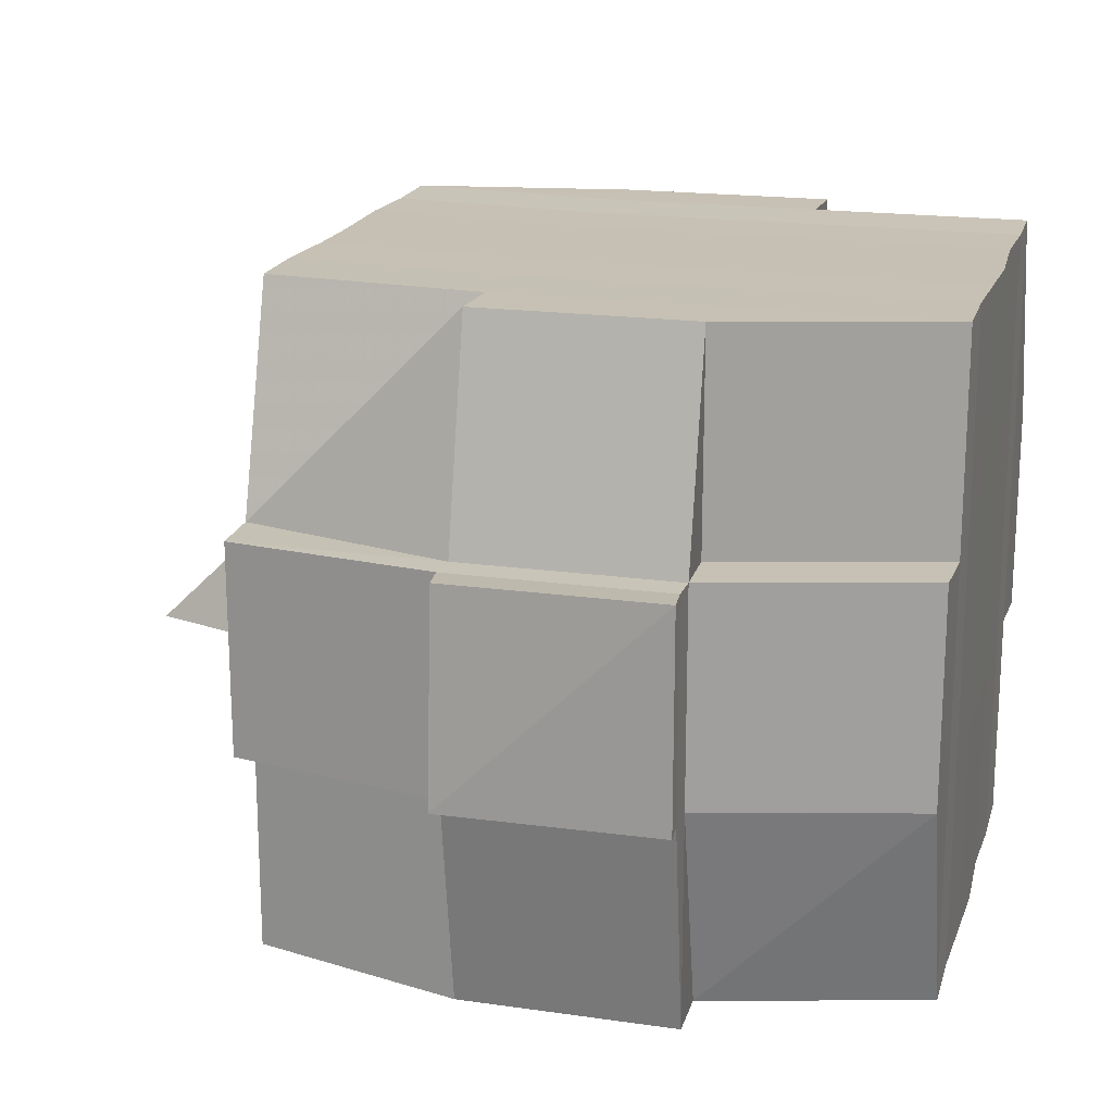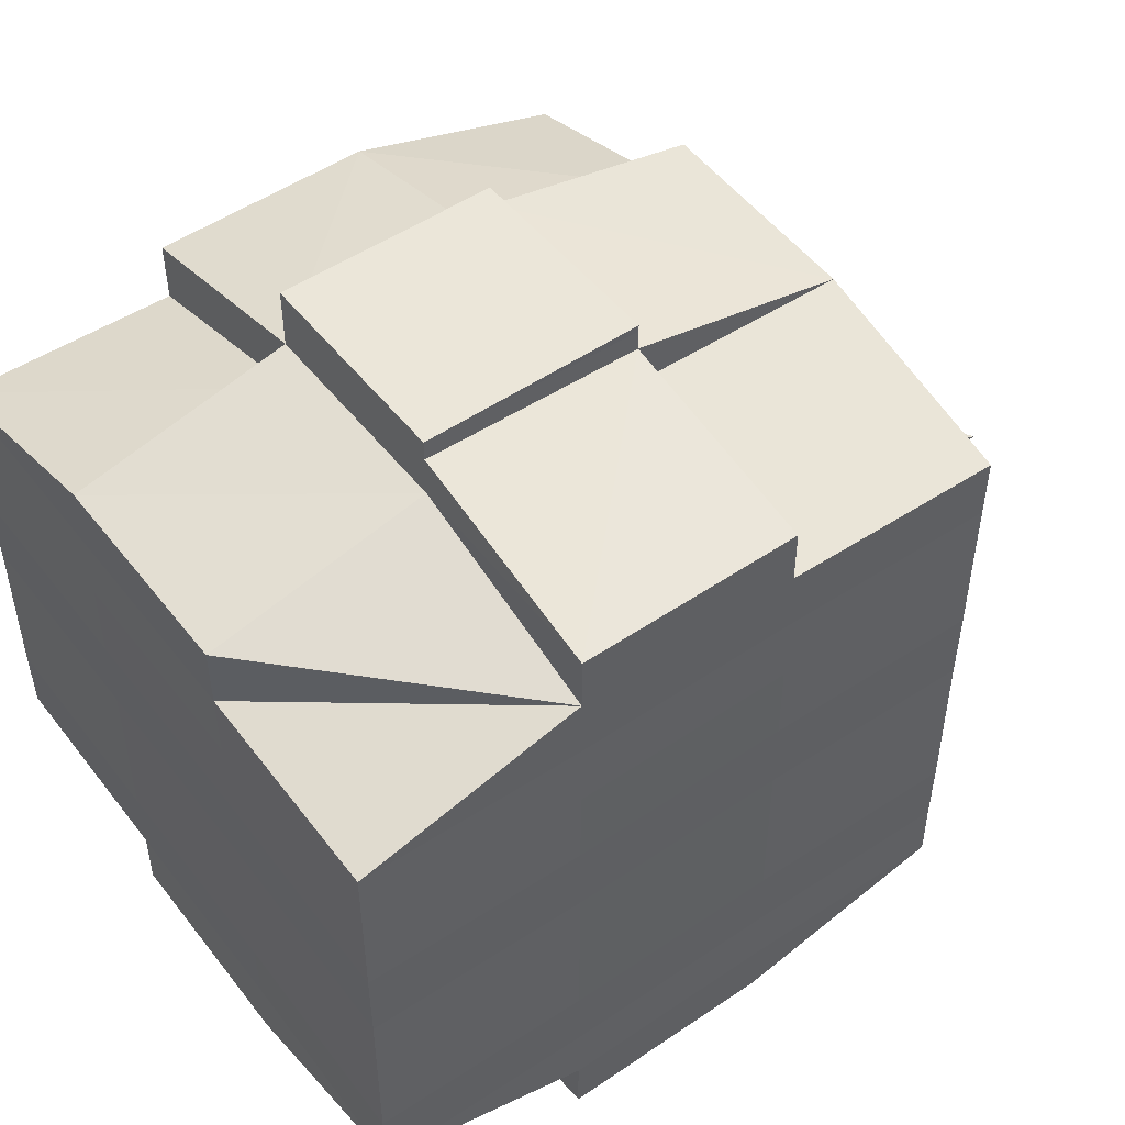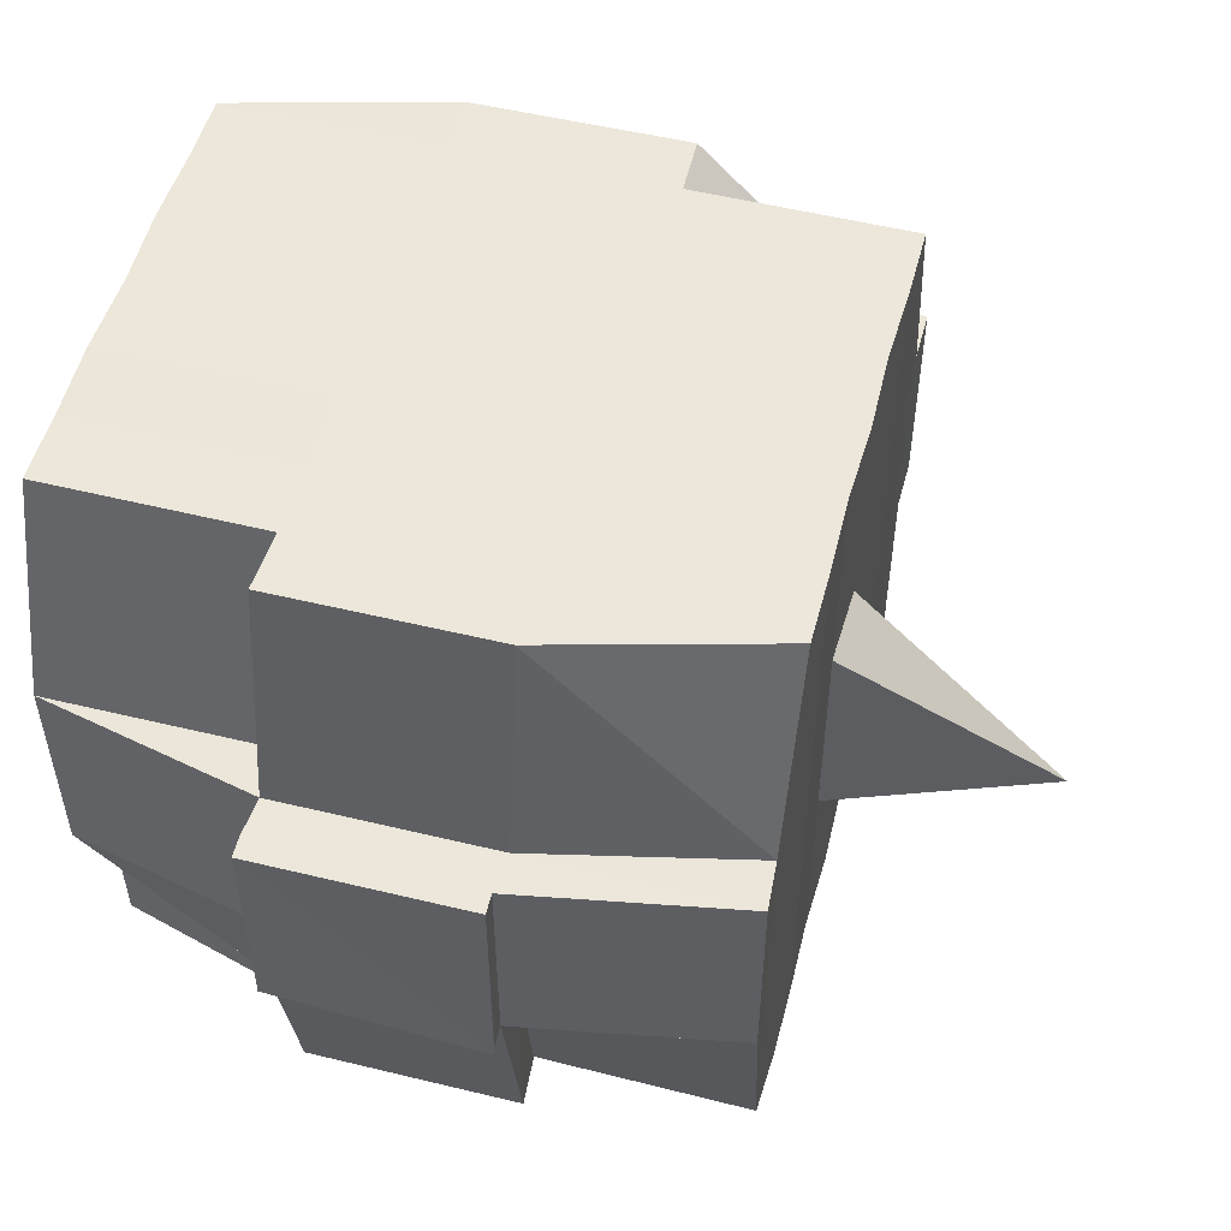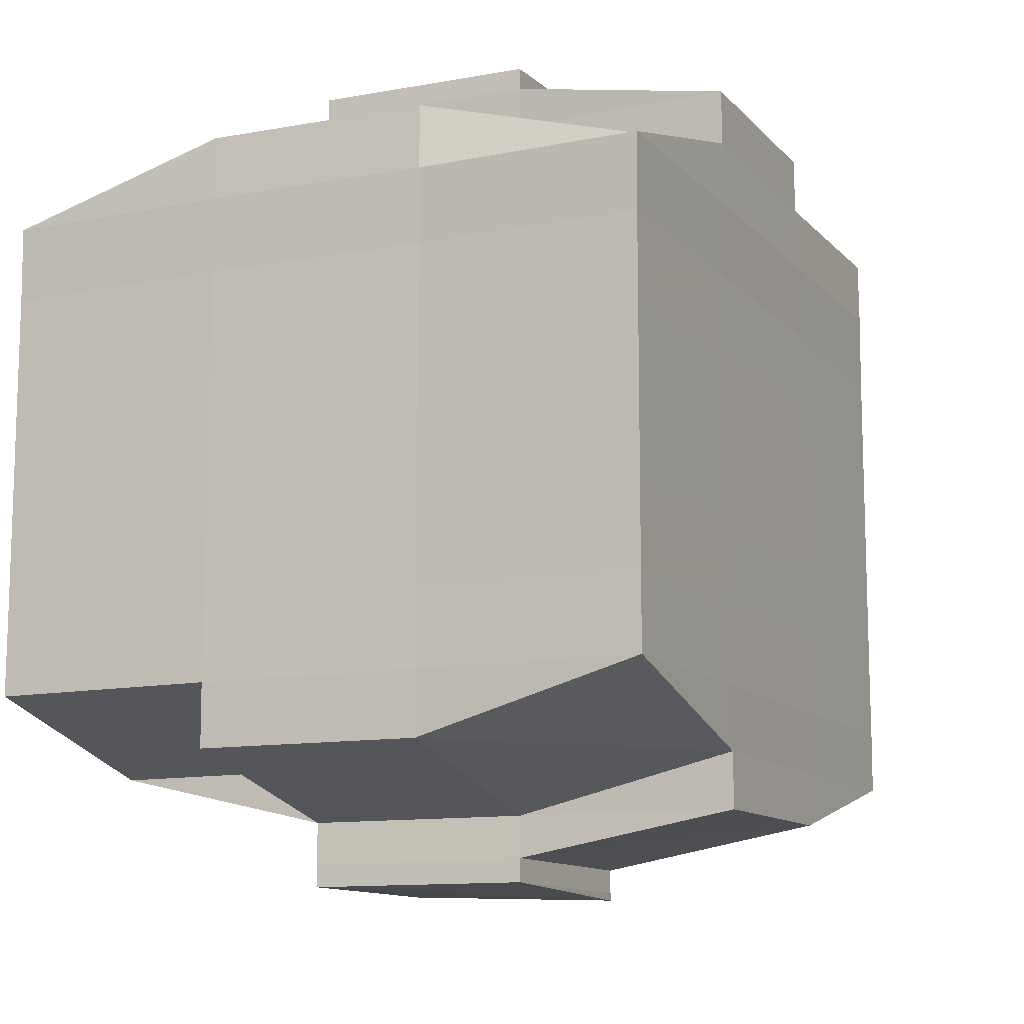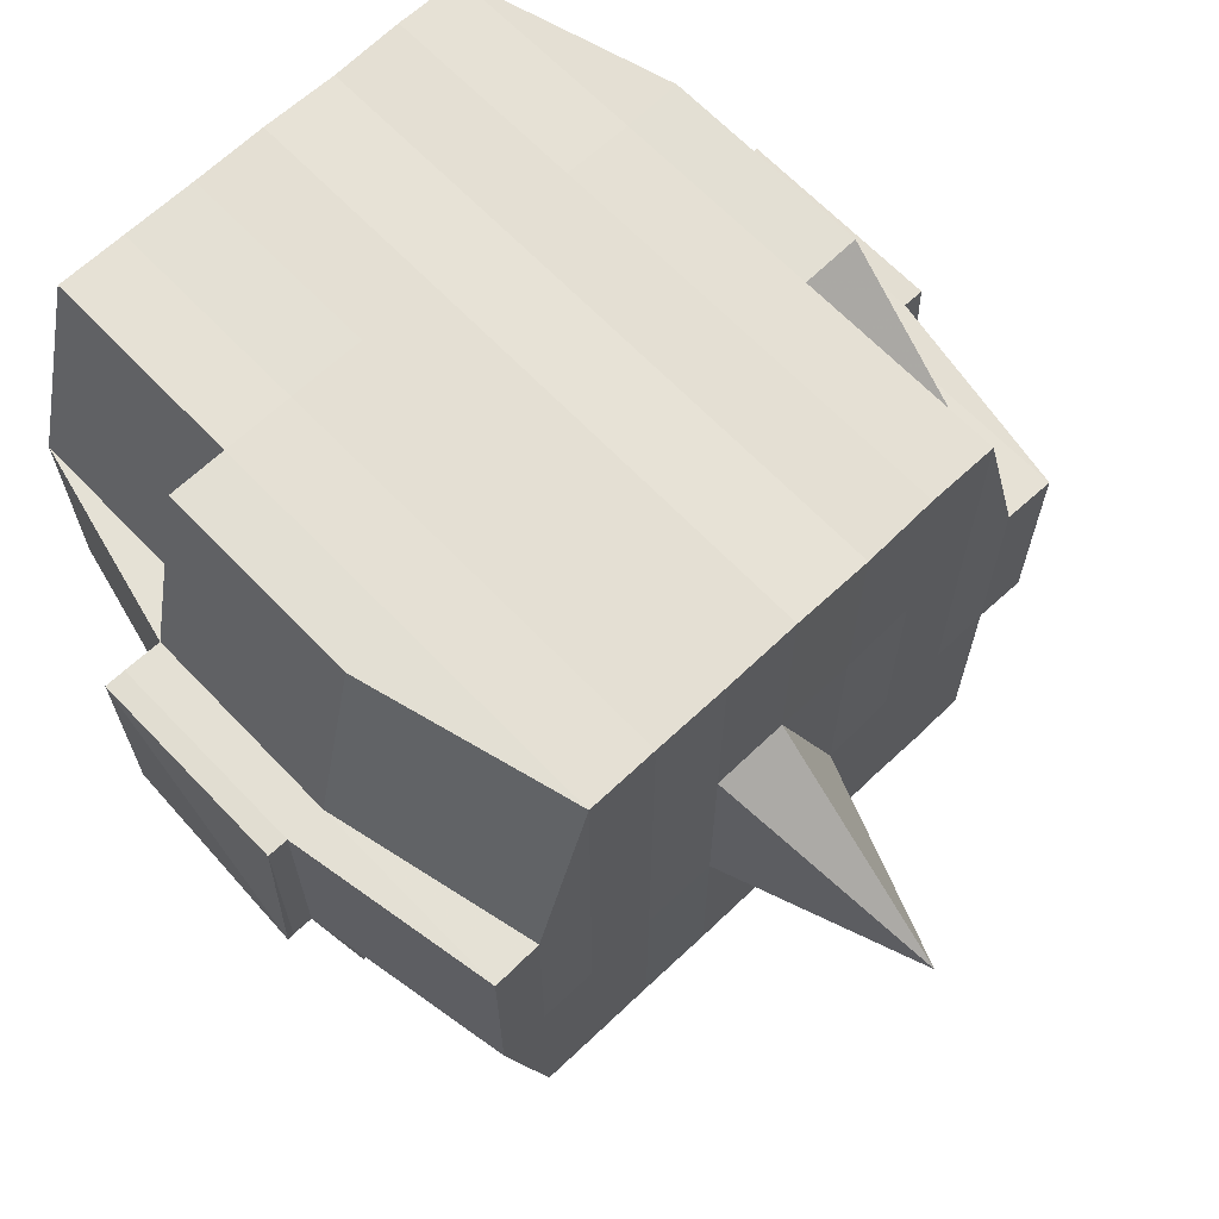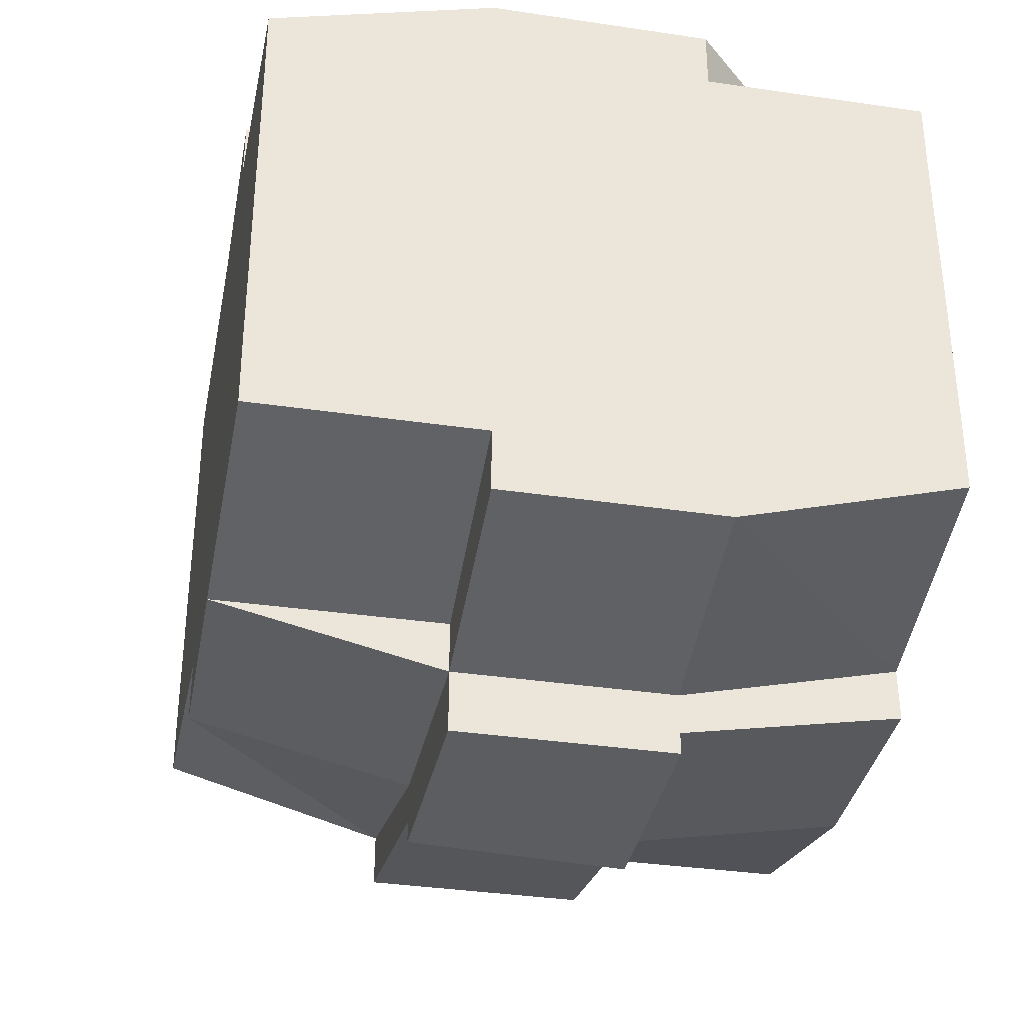
<metadata>
{"format":"obj","ext":"obj","renderer":"f3d","projection":"perspective","resolution":1024,"background":"white","views":[{"elev":18.5,"azim":-164.4,"up":"+Y"},{"elev":49.9,"azim":-36.0,"up":"+Z"},{"elev":52.3,"azim":14.8,"up":"+Y"},{"elev":-11.6,"azim":-65.0,"up":"+Z"},{"elev":65.8,"azim":46.3,"up":"+Y"},{"elev":-34.9,"azim":-101.3,"up":"+Z"}]}
</metadata>
<code>
o 3103
v 2204 1885 18.05
v 2204 1885 18.05
v 2204 1885 18.05
v 2204 1885 18.05
v 2204 1885 18.05
v 2204 1885 18.05
v 2204 1885 18.05
v 2204 1885 18.05
v 2204 1885 18.05
v 2204 1885 18.05
v 2204 1885 18.05
v 2204 1885 18.05
v 2204 1885 18.05
v 2204 1885 18.05
v 2204 1885 18.05
v 2204 1885 18.05
v 2204 1885 18.05
v 2204 1885 18.05
v 2204 1885 18.05
v 2204 1885 18.05
v 2204 1885 18.06
v 2204 1885 18.05
v 2204 1885 18.05
v 2204 1885 18.05
v 2204 1885 18.06
v 2204 1885 18.05
v 2204 1885 18.06
v 2204 1885 18.06
v 2204 1885 18.05
v 2204 1885 18.06
v 2204 1885 18.06
v 2204 1885 18.06
v 2204 1885 18.06
v 2204 1885 18.06
v 2204 1885 18.06
v 2204 1885 18.06
v 2204 1885 18.06
v 2204 1885 18.06
v 2204 1885 18.07
v 2204 1885 18.06
v 2204 1885 18.06
v 2204 1885 18.06
v 2204 1885 18.06
v 2204 1885 18.06
v 2204 1885 18.07
v 2204 1885 18.07
v 2204 1885 18.07
v 2204 1885 18.07
v 2204 1885 18.07
v 2204 1885 18.07
v 2204 1885 18.07
v 2204 1885 18.07
v 2204 1885 18.07
v 2204 1885 18.07
v 2204 1885 18.06
v 2204 1885 18.07
v 2204 1885 18.07
v 2204 1885 18.07
v 2204 1885 18.07
v 2204 1885 18.07
v 2204 1885 18.07
v 2204 1885 18.08
v 2204 1885 18.07
v 2204 1885 18.07
v 2204 1885 18.07
v 2204 1885 18.08
v 2204 1885 18.08
v 2204 1885 18.08
v 2204 1885 18.08
v 2204 1885 18.08
v 2204 1885 18.08
v 2204 1885 18.07
v 2204 1885 18.08
v 2204 1885 18.08
v 2204 1885 18.08
v 2204 1885 18.08
v 2204 1885 18.08
v 2204 1885 18.08
v 2204 1885 18.08
v 2204 1885 18.08
v 2204 1885 18.08
v 2204 1885 18.09
v 2204 1885 18.08
v 2204 1885 18.09
v 2204 1885 18.09
v 2204 1885 18.09
v 2204 1885 18.09
v 2204 1885 18.09
v 2204 1885 18.09
v 2204 1885 18.09
v 2204 1885 18.08
v 2204 1885 18.09
v 2204 1885 18.09
v 2204 1885 18.09
v 2204 1885 18.09
v 2204 1885 18.09
v 2204 1885 18.09
v 2204 1885 18.09
v 2204 1885 18.09
v 2204 1885 18.09
v 2204 1885 18.09
v 2204 1885 18.09
v 2204 1885 18.09
v 2204 1885 18.09
v 2204 1885 18.09
v 2204 1885 18.09
v 2204 1885 18.09
v 2204 1885 18.09
v 2204 1885 18.08
v 2204 1885 18.09
v 2204 1885 18.09
v 2204 1885 18.09
v 2204 1885 18.09
v 2204 1885 18.09
v 2204 1885 18.09
v 2204 1885 18.09
v 2204 1885 18.09
v 2204 1885 18.09
v 2204 1885 18.08
v 2204 1885 18.09
v 2204 1885 18.08
v 2204 1885 18.08
v 2204 1885 18.08
v 2204 1885 18.08
v 2204 1885 18.08
v 2204 1885 18.08
v 2204 1885 18.08
v 2204 1885 18.08
v 2204 1885 18.08
v 2204 1885 18.08
v 2204 1885 18.07
v 2204 1885 18.08
v 2204 1885 18.08
v 2204 1885 18.08
v 2204 1885 18.08
v 2204 1885 18.07
v 2204 1885 18.07
v 2204 1885 18.07
v 2204 1885 18.07
v 2204 1885 18.07
v 2204 1885 18.07
v 2204 1885 18.07
v 2204 1885 18.07
v 2204 1885 18.07
v 2204 1885 18.07
v 2204 1885 18.07
v 2204 1885 18.06
v 2204 1885 18.07
v 2204 1885 18.07
v 2204 1885 18.07
v 2204 1885 18.06
v 2204 1885 18.06
v 2204 1885 18.06
v 2204 1885 18.06
v 2204 1885 18.06
v 2204 1885 18.06
v 2204 1885 18.05
v 2204 1885 18.06
v 2204 1885 18.06
v 2204 1885 18.06
v 2204 1885 18.06
v 2204 1885 18.06
v 2204 1885 18.06
v 2204 1885 18.06
v 2204 1885 18.06
v 2204 1885 18.06
v 2204 1885 18.06
v 2204 1885 18.06
v 2204 1885 18.06
v 2204 1885 18.06
v 2204 1885 18.05
v 2204 1885 18.06
v 2204 1885 18.05
v 2204 1885 18.05
v 2204 1885 18.05
v 2204 1885 18.05
v 2204 1885 18.05
v 2204 1885 18.05
v 2204 1885 18.05
v 2204 1885 18.05
v 2204 1885 18.05
v 2204 1885 18.06
v 2204 1885 18.05
v 2204 1885 18.05
v 2204 1885 18.05
v 2204 1885 18.05
v 2204 1885 18.05
v 2204 1885 18.05
v 2204 1885 18.05
v 2204 1885 18.05
v 2204 1885 18.06
v 2204 1885 18.05
v 2204 1885 18.06
v 2204 1885 18.05
v 2204 1885 18.05
v 2204 1885 18.05
v 2204 1885 18.05
v 2204 1885 18.06
v 2204 1885 18.06
v 2204 1885 18.06
v 2204 1885 18.06
v 2204 1885 18.06
v 2204 1885 18.06
v 2204 1885 18.06
v 2204 1885 18.06
v 2204 1885 18.06
v 2204 1885 18.06
v 2204 1885 18.06
v 2204 1885 18.06
v 2204 1885 18.07
v 2204 1885 18.06
v 2204 1885 18.06
v 2204 1885 18.06
v 2204 1885 18.07
v 2204 1885 18.07
v 2204 1885 18.07
v 2204 1885 18.07
v 2204 1885 18.06
v 2204 1885 18.07
v 2204 1885 18.07
v 2204 1885 18.07
v 2204 1885 18.07
v 2204 1885 18.07
v 2204 1885 18.07
v 2204 1885 18.08
v 2204 1885 18.07
v 2204 1885 18.07
v 2204 1885 18.07
v 2204 1885 18.08
v 2204 1885 18.08
v 2204 1885 18.08
v 2204 1885 18.08
v 2204 1885 18.07
v 2204 1885 18.08
v 2204 1885 18.08
v 2204 1885 18.08
v 2204 1885 18.08
v 2204 1885 18.08
v 2204 1885 18.08
v 2204 1885 18.08
v 2204 1885 18.08
v 2204 1885 18.09
v 2204 1885 18.08
v 2204 1885 18.08
v 2204 1885 18.08
v 2204 1885 18.08
v 2204 1885 18.08
v 2204 1885 18.08
v 2204 1885 18.09
v 2204 1885 18.08
v 2204 1885 18.08
v 2204 1885 18.08
v 2204 1885 18.08
v 2204 1885 18.08
v 2204 1885 18.08
v 2204 1885 18.09
v 2204 1885 18.09
v 2204 1885 18.09
v 2204 1885 18.09
v 2204 1885 18.09
v 2204 1885 18.09
v 2204 1885 18.09
v 2204 1885 18.08
v 2204 1885 18.09
v 2204 1885 18.08
v 2204 1885 18.08
v 2204 1885 18.08
v 2204 1885 18.09
v 2204 1885 18.08
v 2204 1885 18.08
v 2204 1885 18.08
v 2204 1885 18.08
v 2204 1885 18.07
v 2204 1885 18.07
v 2204 1885 18.07
v 2204 1885 18.07
v 2204 1885 18.07
v 2204 1885 18.07
v 2204 1885 18.08
v 2204 1885 18.08
v 2204 1885 18.07
v 2204 1885 18.07
v 2204 1885 18.07
v 2204 1885 18.07
v 2204 1885 18.07
v 2204 1885 18.07
v 2204 1885 18.07
v 2204 1885 18.07
v 2204 1885 18.07
v 2204 1885 18.07
v 2204 1885 18.06
v 2204 1885 18.06
v 2204 1885 18.06
v 2204 1885 18.06
v 2204 1885 18.06
v 2204 1885 18.06
v 2204 1885 18.06
v 2204 1885 18.05
v 2204 1885 18.05
v 2204 1885 18.05
v 2204 1885 18.05
v 2204 1885 18.05
v 2204 1885 18.05
v 2204 1885 18.05
v 2204 1885 18.06
v 2204 1885 18.06
v 2204 1885 18.06
v 2204 1885 18.06
v 2204 1885 18.06
v 2204 1885 18.06
v 2204 1885 18.06
v 2204 1885 18.06
v 2204 1885 18.07
v 2204 1885 18.07
v 2204 1885 18.07
v 2204 1885 18.07
v 2204 1885 18.07
v 2204 1885 18.08
v 2204 1885 18.08
v 2204 1885 18.08
v 2204 1885 18.09
v 2204 1885 18.09
v 2204 1885 18.08
v 2204 1885 18.09
v 2204 1885 18.09
v 2204 1885 18.09
v 2204 1885 18.09
v 2204 1885 18.09
f 1 2 3
f 2 4 5
f 1 6 7
f 8 9 10
f 11 12 10
f 13 14 8
f 15 16 12
f 17 18 16
f 19 20 15
f 20 21 22
f 23 19 24
f 17 25 26
f 25 27 18
f 28 25 29
f 30 31 25
f 31 32 33
f 34 33 25
f 25 33 35
f 33 36 35
f 36 37 35
f 33 38 36
f 32 39 38
f 40 38 33
f 35 37 41
f 36 42 37
f 38 42 36
f 42 43 44
f 38 45 42
f 46 45 38
f 39 47 45
f 48 49 46
f 49 50 51
f 51 52 45
f 47 53 52
f 45 54 42
f 45 52 54
f 42 54 55
f 54 56 43
f 52 57 54
f 57 58 56
f 54 57 59
f 52 60 57
f 61 60 52
f 53 62 60
f 60 63 57
f 63 64 58
f 57 63 65
f 60 66 63
f 62 67 66
f 68 66 60
f 67 69 70
f 66 71 63
f 63 71 72
f 66 70 71
f 73 70 66
f 71 74 64
f 70 75 71
f 75 76 74
f 71 75 77
f 75 78 76
f 70 79 75
f 80 79 70
f 79 81 75
f 80 82 83
f 84 85 78
f 86 87 82
f 88 87 89
f 90 89 91
f 92 93 85
f 94 95 93
f 96 97 92
f 98 99 95
f 97 99 100
f 101 100 102
f 103 96 104
f 105 98 106
f 107 105 108
f 109 107 81
f 106 110 111
f 112 113 110
f 114 112 115
f 116 114 117
f 117 106 118
f 117 111 119
f 120 117 121
f 81 117 122
f 122 117 123
f 81 122 124
f 122 123 125
f 124 122 125
f 125 119 126
f 125 126 127
f 128 129 124
f 124 125 130
f 130 127 131
f 130 125 132
f 133 124 130
f 134 124 133
f 135 128 133
f 133 130 136
f 136 131 137
f 136 130 138
f 139 133 136
f 77 133 139
f 140 135 139
f 139 136 141
f 141 137 142
f 141 136 143
f 144 139 141
f 72 139 144
f 145 140 144
f 144 141 146
f 146 142 147
f 146 141 148
f 149 144 146
f 65 144 149
f 150 145 149
f 149 146 151
f 151 147 152
f 151 146 153
f 154 152 155
f 156 155 157
f 158 159 157
f 160 161 159
f 162 163 156
f 164 151 163
f 165 151 164
f 165 149 151
f 59 149 165
f 166 165 164
f 55 165 166
f 167 150 165
f 168 167 166
f 166 169 170
f 41 170 171
f 41 166 172
f 37 166 41
f 35 41 173
f 173 171 174
f 173 41 175
f 176 174 177
f 176 173 178
f 179 173 180
f 181 182 173
f 178 183 184
f 185 186 176
f 187 185 188
f 189 190 183
f 189 191 190
f 192 193 189
f 14 192 194
f 175 189 194
f 194 195 9
f 196 197 195
f 198 199 197
f 200 198 189
f 201 200 189
f 201 202 200
f 200 203 198
f 202 203 200
f 204 202 205
f 203 206 191
f 207 208 202
f 202 209 203
f 153 209 202
f 208 210 209
f 209 211 203
f 203 211 212
f 211 213 206
f 209 214 211
f 148 214 209
f 210 215 214
f 214 216 211
f 216 217 213
f 211 216 218
f 214 219 216
f 143 219 214
f 215 220 219
f 219 221 216
f 221 222 217
f 216 221 223
f 219 224 221
f 138 224 219
f 220 225 224
f 224 226 221
f 226 227 222
f 221 226 228
f 224 229 226
f 225 230 229
f 132 229 224
f 229 231 226
f 231 232 227
f 226 231 233
f 229 234 231
f 235 234 229
f 234 236 231
f 236 237 232
f 231 236 238
f 235 239 240
f 241 242 239
f 243 242 244
f 245 244 246
f 247 248 236
f 248 249 250
f 251 250 236
f 236 250 252
f 250 253 252
f 252 253 254
f 252 254 255
f 250 256 253
f 118 256 250
f 249 257 256
f 257 258 259
f 115 259 256
f 258 260 261
f 256 261 262
f 256 262 263
f 259 102 264
f 265 264 266
f 265 266 267
f 268 104 265
f 269 103 265
f 270 267 271
f 270 265 73
f 253 265 270
f 254 253 270
f 254 270 272
f 272 270 68
f 272 271 273
f 255 254 272
f 255 272 274
f 274 272 61
f 274 273 275
f 276 275 277
f 278 255 274
f 238 255 278
f 279 280 255
f 281 279 278
f 278 282 283
f 284 283 285
f 233 278 284
f 284 278 286
f 287 281 284
f 228 284 288
f 289 287 288
f 288 284 290
f 290 277 291
f 288 290 292
f 292 290 40
f 292 291 293
f 294 288 292
f 223 288 294
f 295 289 294
f 294 292 296
f 296 292 34
f 296 293 297
f 298 297 299
f 300 299 301
f 302 303 301
f 304 305 303
f 306 307 300
f 308 296 307
f 309 296 308
f 198 309 308
f 309 294 296
f 218 294 309
f 310 309 311
f 312 295 309
f 313 314 315
f 316 317 314
f 318 319 320
f 321 322 323
f 324 325 326
f 326 327 328

</code>
